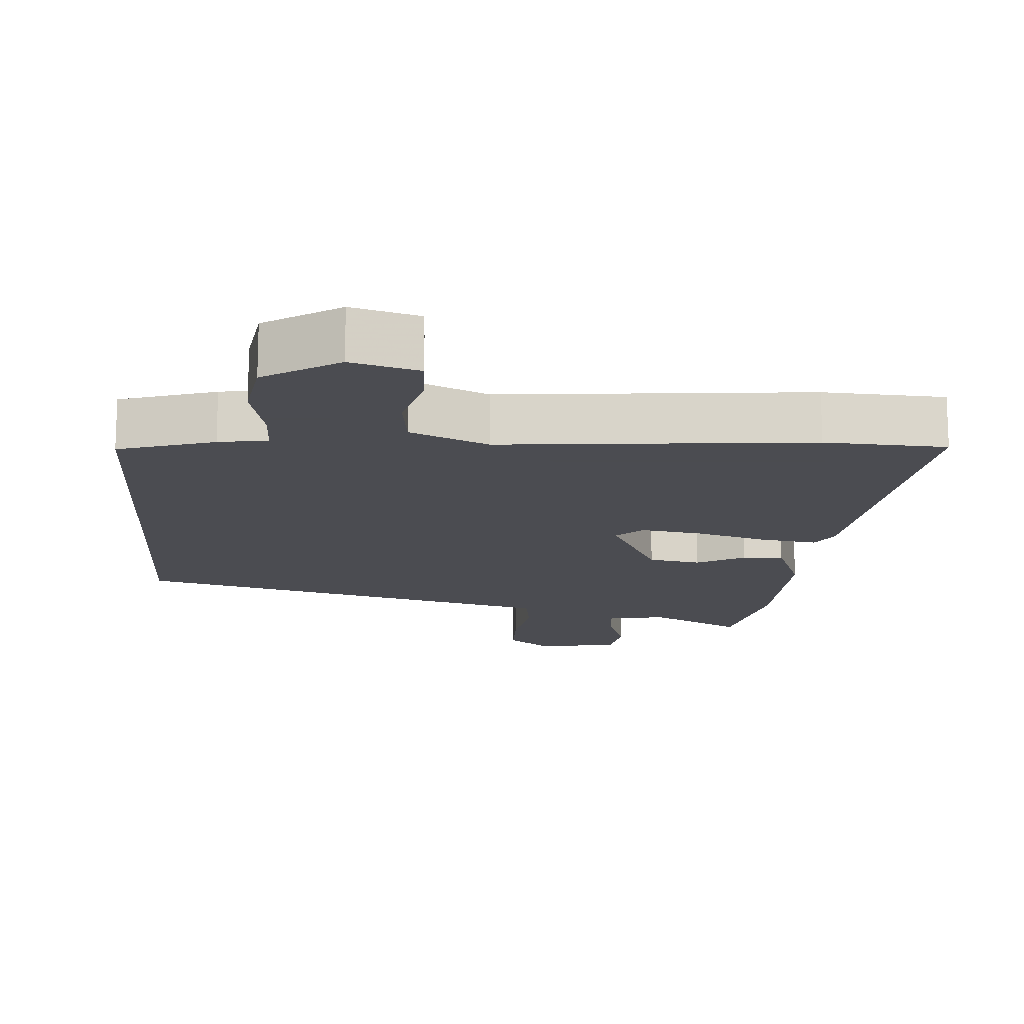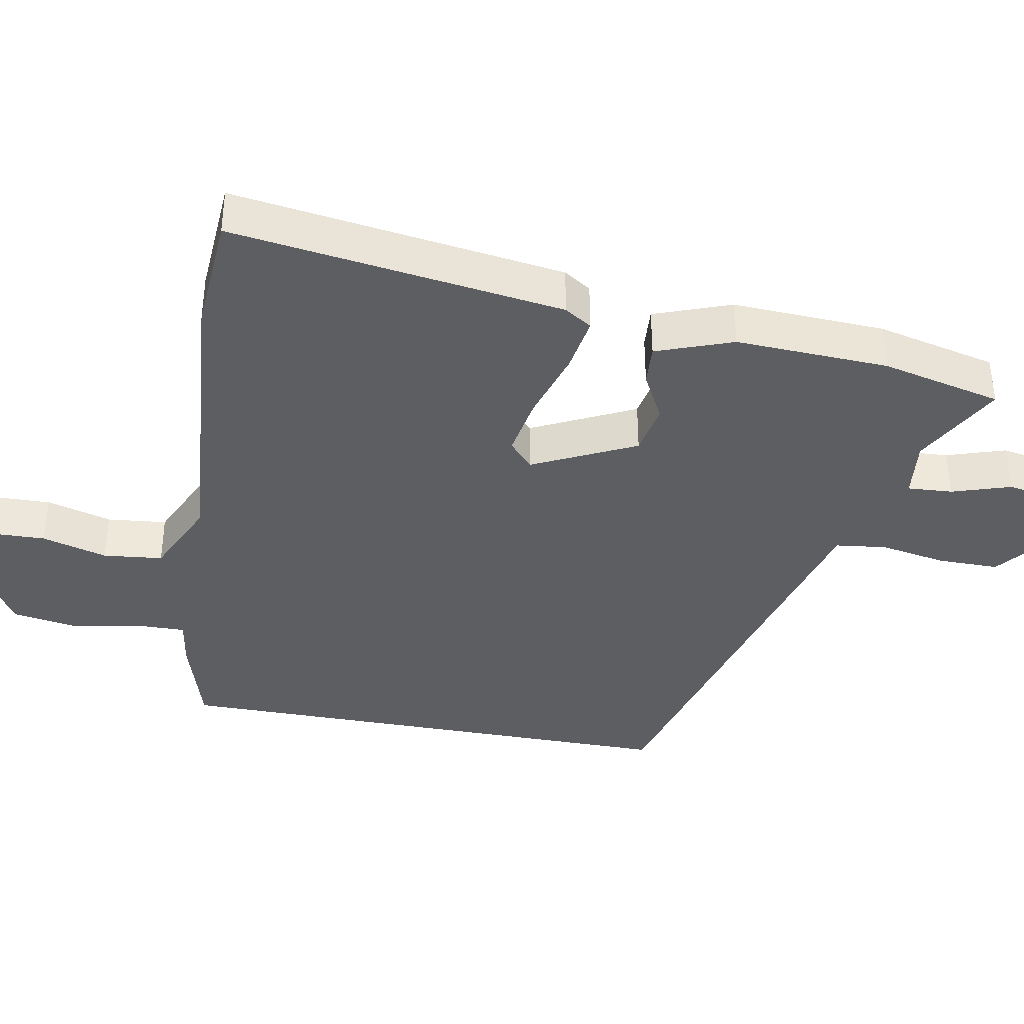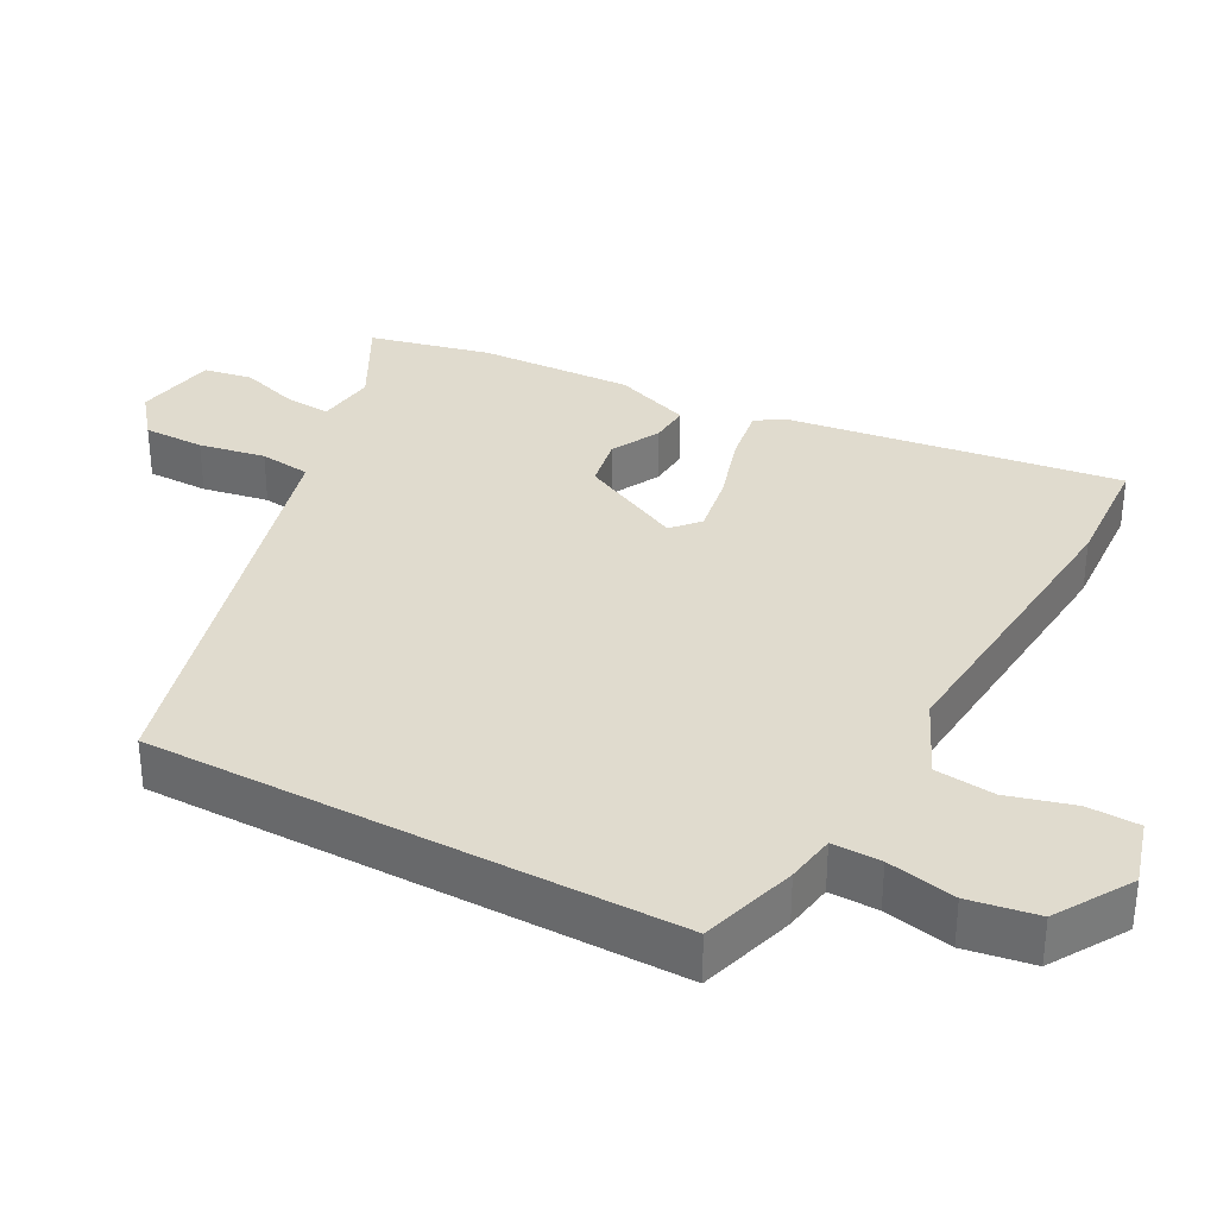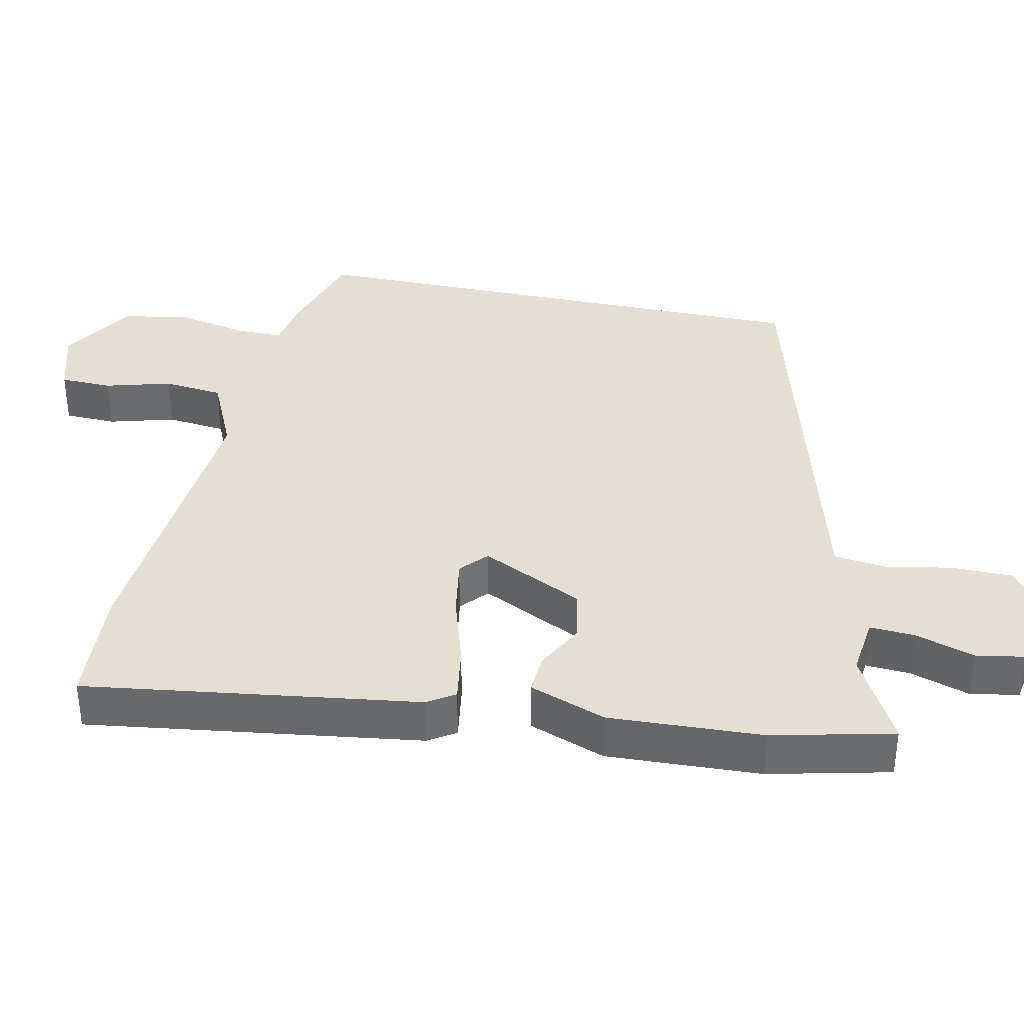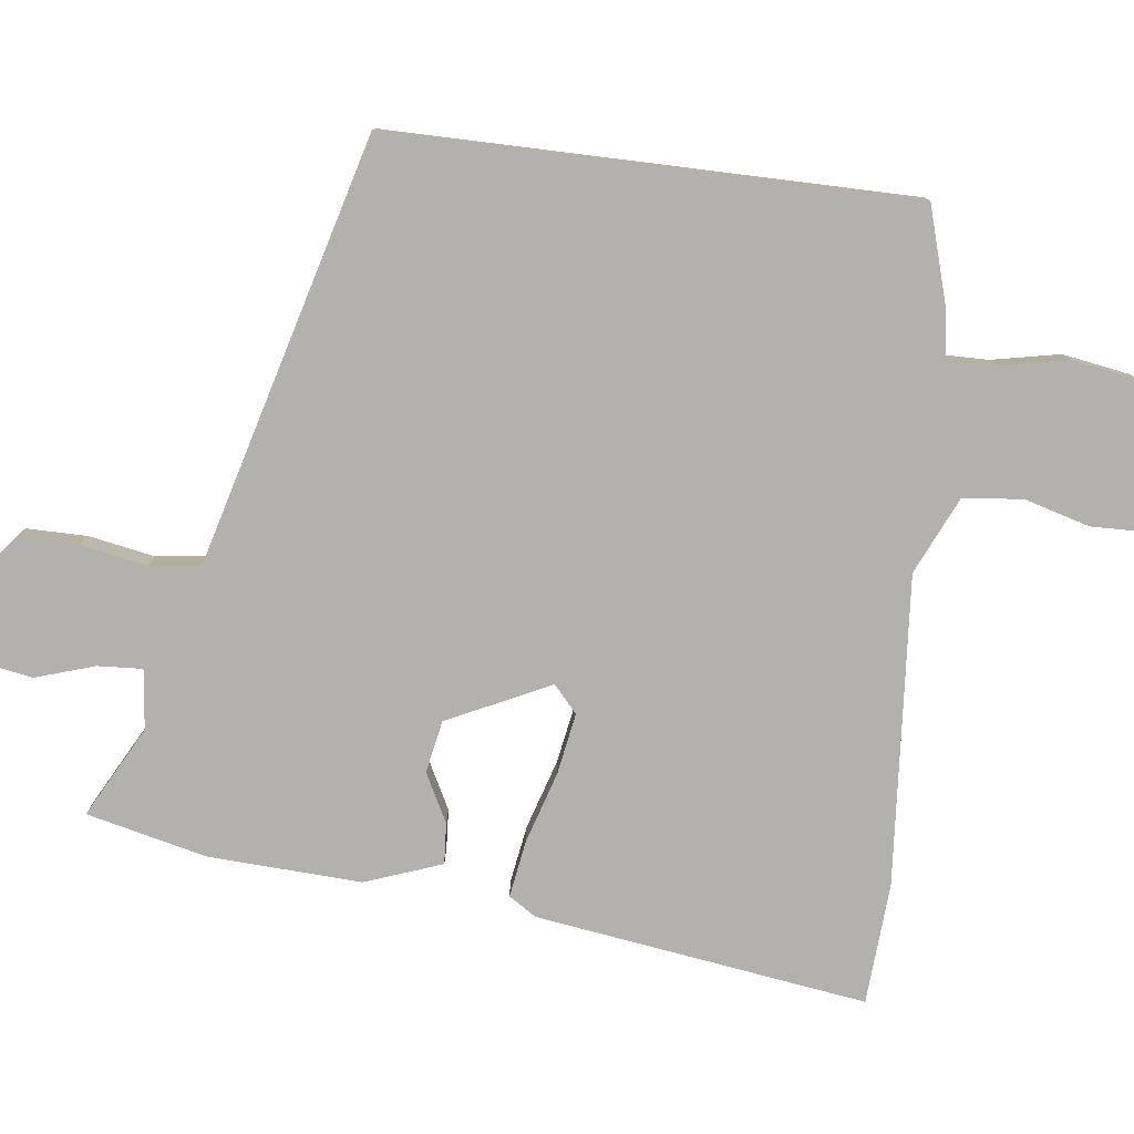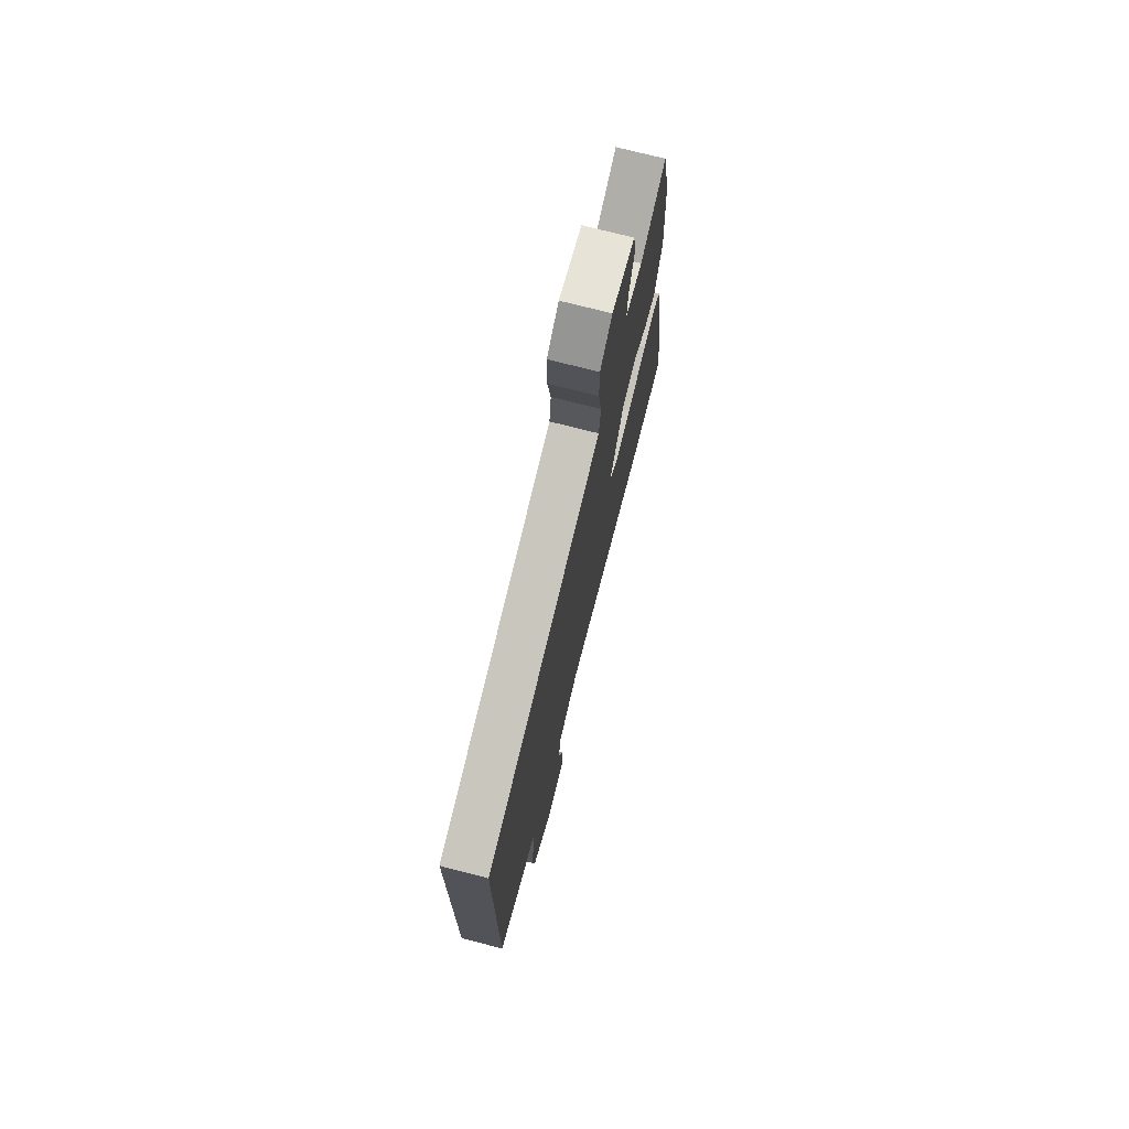
<metadata>
{"format":"obj","ext":"obj","renderer":"f3d","projection":"perspective","resolution":1024,"background":"white","views":[{"elev":-15.3,"azim":176.7,"up":"+Y"},{"elev":-38.4,"azim":-100.5,"up":"+Y"},{"elev":33.5,"azim":118.3,"up":"+Y"},{"elev":36.9,"azim":-78.0,"up":"+Y"},{"elev":-79.3,"azim":82.9,"up":"+Y"},{"elev":73.5,"azim":104.4,"up":"+Z"}]}
</metadata>
<code>
v 0.5 0.07 0.323
v 0.5 0.07 -0.419
v 0.363 0.07 -0.46
v 0.293 0.07 -0.471
v 0.294 0.07 -0.54
v 0.314 0.07 -0.637
v 0.298 0.07 -0.734
v 0.191 0.07 -0.799
v 0.096 0.07 -0.771
v 0.094 0.07 -0.697
v 0.12 0.07 -0.604
v 0.111 0.07 -0.519
v 0.001 0.07 -0.469
v -0.438 0.07 -0.504
v -0.61 0.07 -0.493
v -0.544 0.07 -0.021
v -0.519 0.07 0.018
v -0.438 0.07 0.005
v -0.337 0.07 -0.026
v -0.25 0.07 -0.041
v -0.212 0.07 -0.007
v -0.283 0.07 0.139
v -0.357 0.07 0.153
v -0.426 0.07 0.117
v -0.484 0.07 0.113
v -0.524 0.07 0.222
v -0.514 0.07 0.44
v -0.474 0.07 0.611
v -0.345 0.07 0.542
v -0.26 0.07 0.552
v -0.264 0.07 0.616
v -0.291 0.07 0.7
v -0.279 0.07 0.769
v -0.162 0.07 0.79
v -0.1 0.07 0.741
v -0.1 0.07 0.654
v -0.117 0.07 0.56
v -0.108 0.07 0.487
v -0.026 0.07 0.465
v 0.5 0 0.323
v 0.5 0 -0.419
v 0.363 0 -0.46
v 0.293 0 -0.471
v 0.294 0 -0.54
v 0.314 0 -0.637
v 0.298 0 -0.734
v 0.191 0 -0.799
v 0.096 0 -0.771
v 0.094 0 -0.697
v 0.12 0 -0.604
v 0.111 0 -0.519
v 0.001 0 -0.469
v -0.438 0 -0.504
v -0.61 0 -0.493
v -0.544 0 -0.021
v -0.519 0 0.018
v -0.438 0 0.005
v -0.337 0 -0.026
v -0.25 0 -0.041
v -0.212 0 -0.007
v -0.283 0 0.139
v -0.357 0 0.153
v -0.426 0 0.117
v -0.484 0 0.113
v -0.524 0 0.222
v -0.514 0 0.44
v -0.474 0 0.611
v -0.345 0 0.542
v -0.26 0 0.552
v -0.264 0 0.616
v -0.291 0 0.7
v -0.279 0 0.769
v -0.162 0 0.79
v -0.1 0 0.741
v -0.1 0 0.654
v -0.117 0 0.56
v -0.108 0 0.487
v -0.026 0 0.465
f 38 39 1 2
f 34 35 36 37
f 34 37 38
f 31 32 33 34
f 30 31 34 38
f 29 30 38 2
f 23 24 25 26
f 22 23 26 27
f 16 17 18 19
f 16 19 20
f 13 14 15 16
f 12 13 16 20
f 8 9 10 11
f 8 11 12
f 5 6 7 8
f 4 5 8 12
f 29 2 3 4
f 22 27 28 29
f 21 22 29 4
f 4 12 20 21
f 41 40 78 77
f 76 75 74 73
f 77 76 73
f 73 72 71 70
f 77 73 70 69
f 41 77 69 68
f 65 64 63 62
f 66 65 62 61
f 58 57 56 55
f 59 58 55
f 55 54 53 52
f 59 55 52 51
f 50 49 48 47
f 51 50 47
f 47 46 45 44
f 51 47 44 43
f 43 42 41 68
f 68 67 66 61
f 43 68 61 60
f 60 59 51 43
f 1 40 41 2
f 2 41 42 3
f 3 42 43 4
f 4 43 44 5
f 5 44 45 6
f 6 45 46 7
f 7 46 47 8
f 8 47 48 9
f 9 48 49 10
f 10 49 50 11
f 11 50 51 12
f 12 51 52 13
f 13 52 53 14
f 14 53 54 15
f 15 54 55 16
f 16 55 56 17
f 17 56 57 18
f 18 57 58 19
f 19 58 59 20
f 20 59 60 21
f 21 60 61 22
f 22 61 62 23
f 23 62 63 24
f 24 63 64 25
f 25 64 65 26
f 26 65 66 27
f 27 66 67 28
f 28 67 68 29
f 29 68 69 30
f 30 69 70 31
f 31 70 71 32
f 32 71 72 33
f 33 72 73 34
f 34 73 74 35
f 35 74 75 36
f 36 75 76 37
f 37 76 77 38
f 38 77 78 39
f 39 78 40 1

</code>
